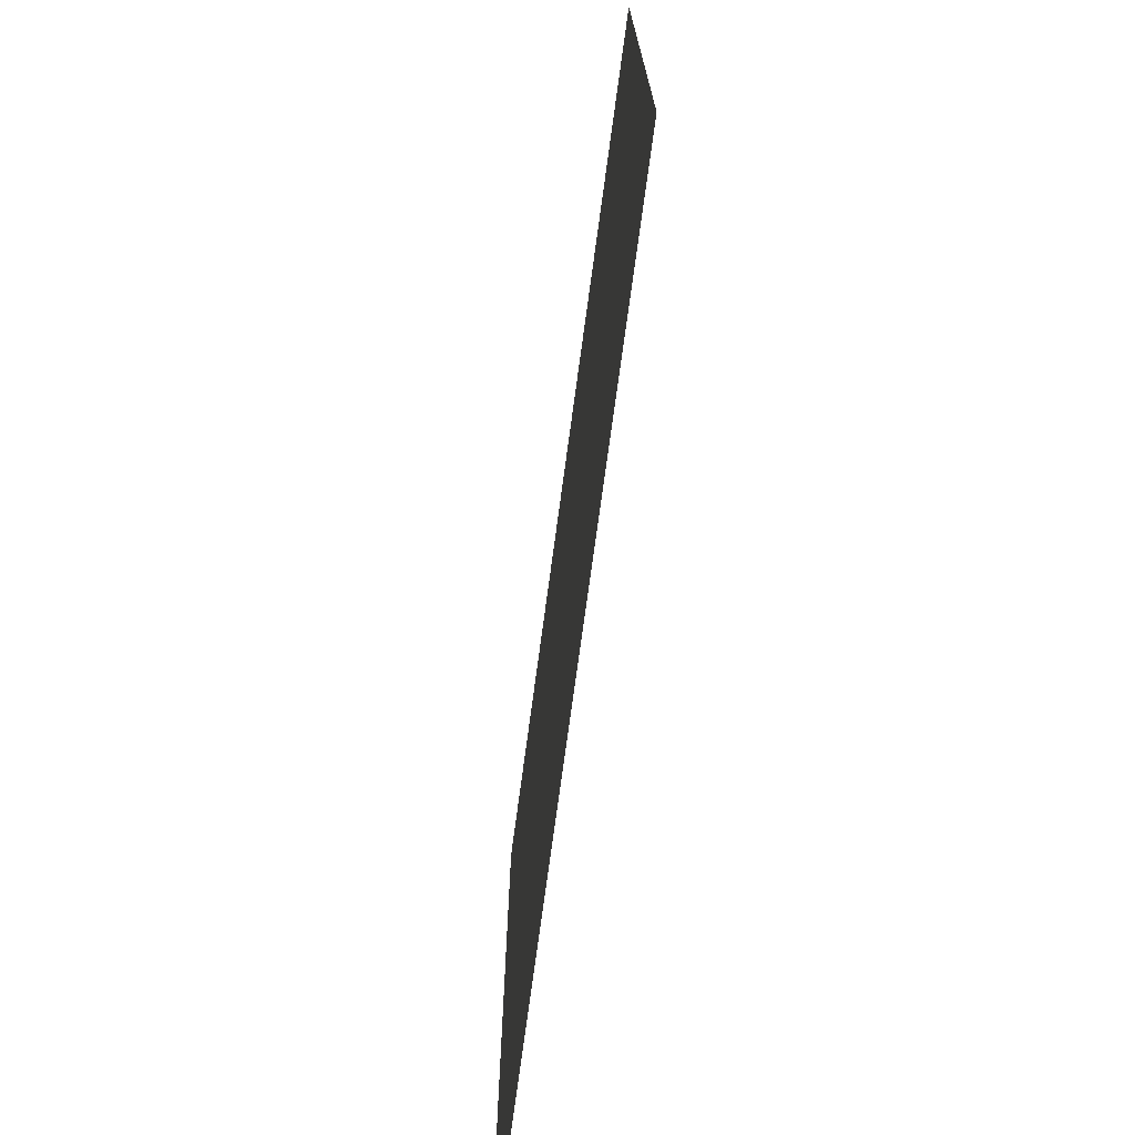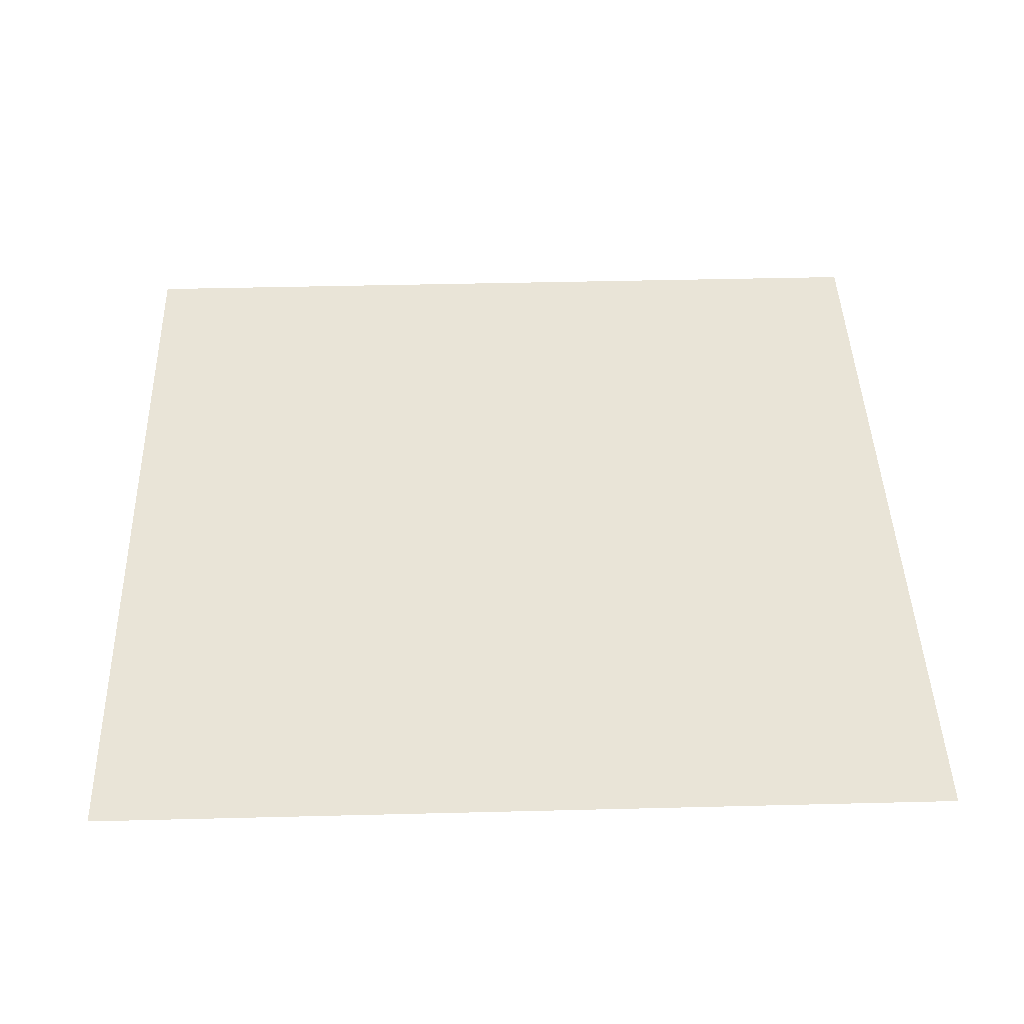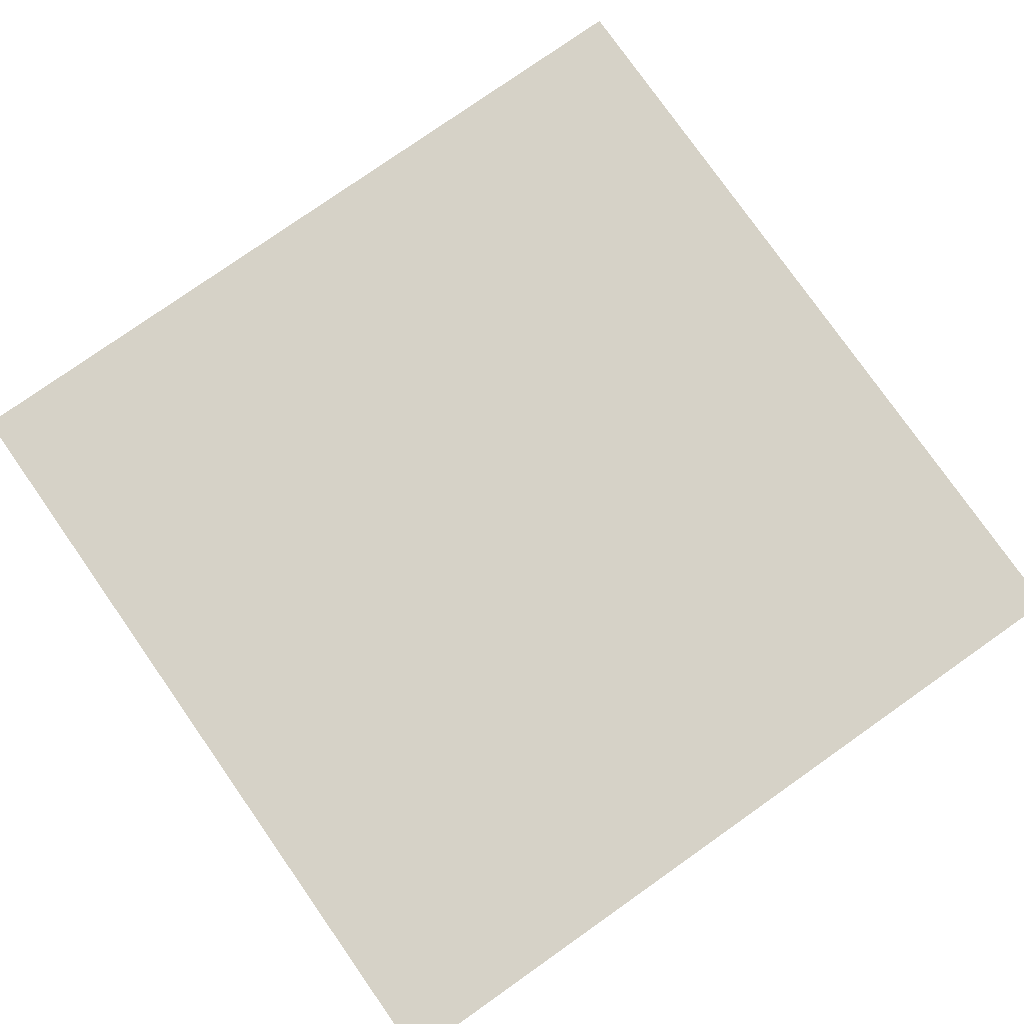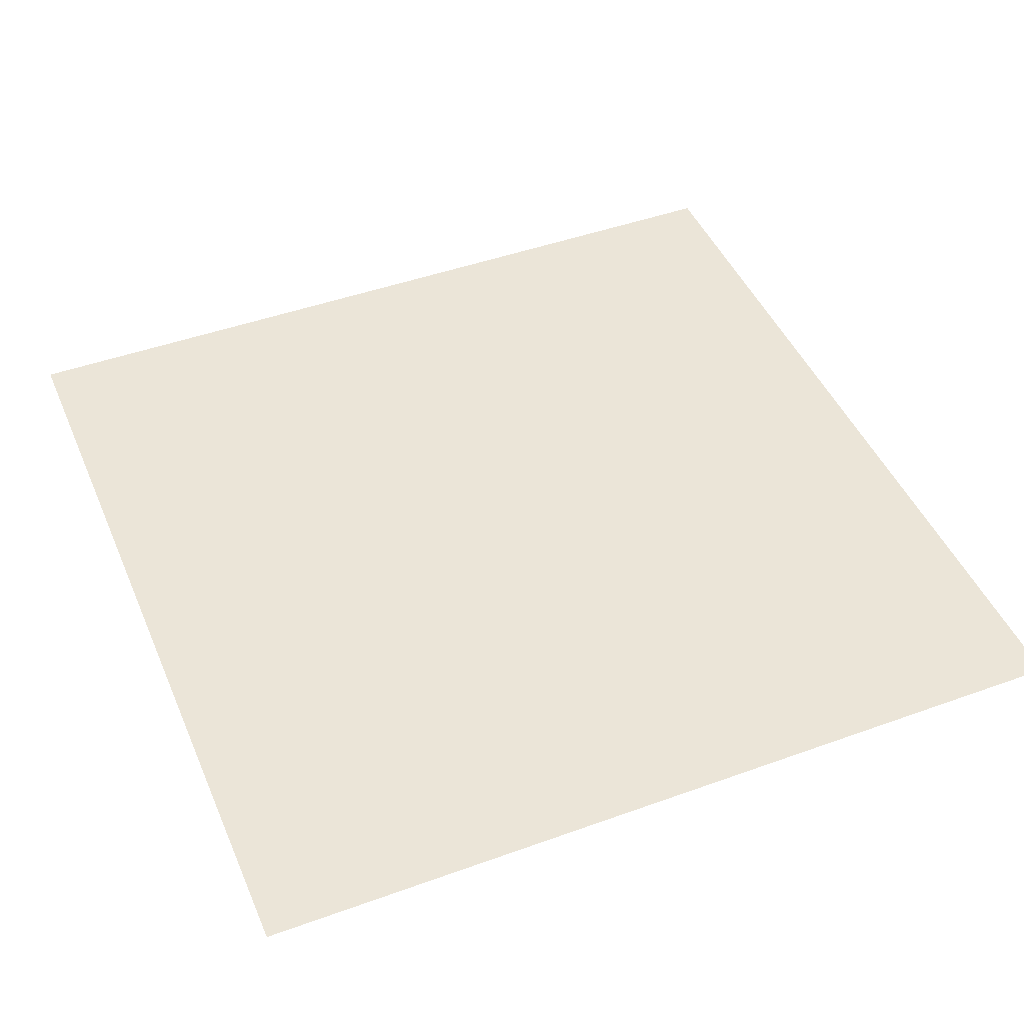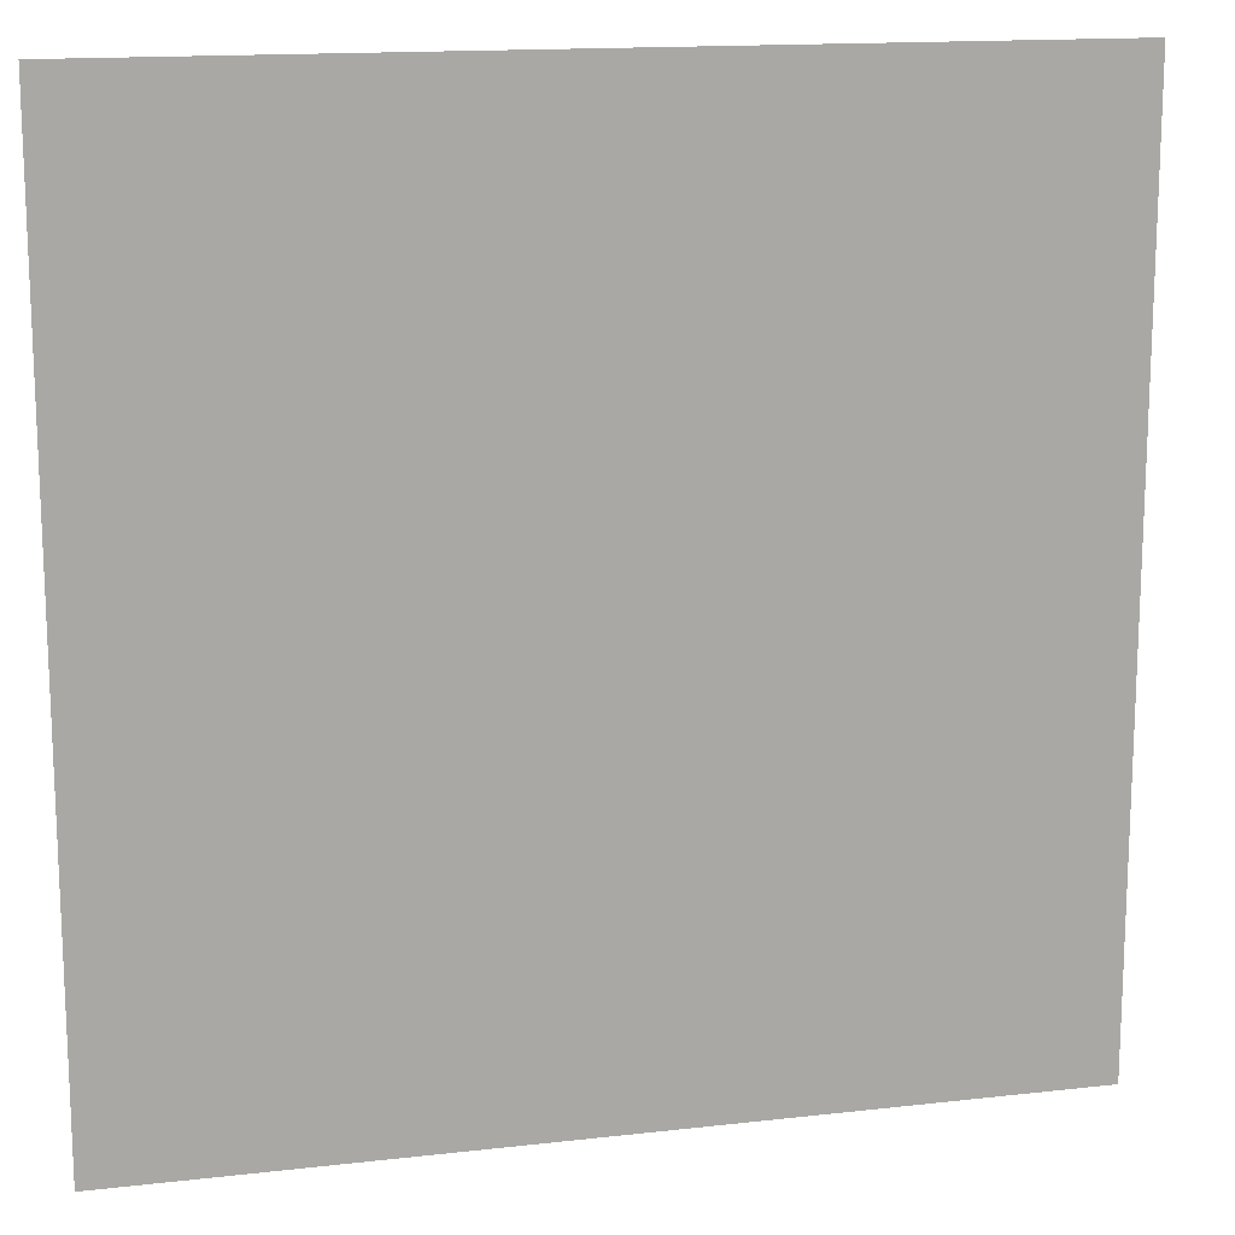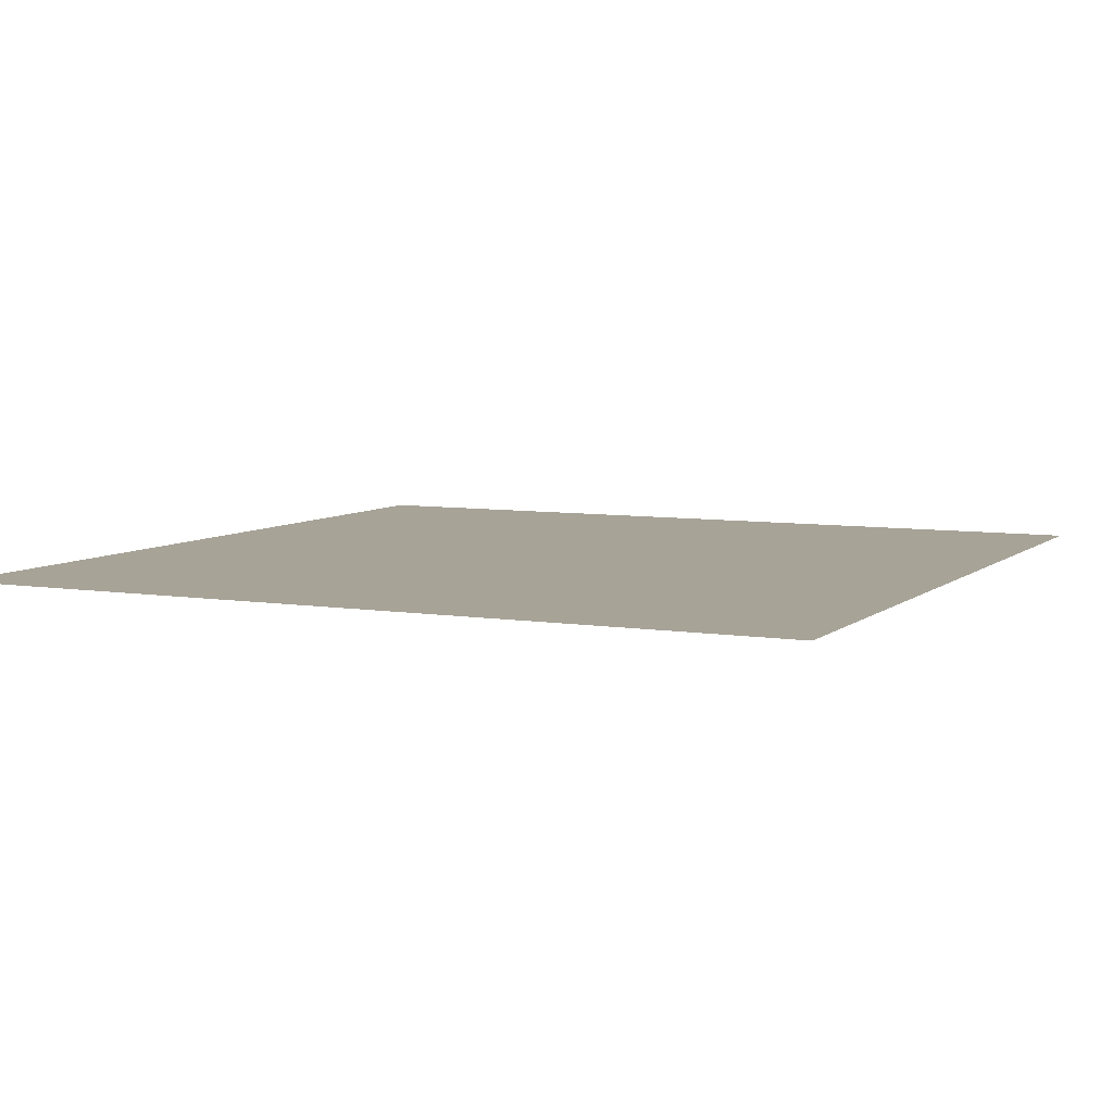
<metadata>
{"format":"obj","ext":"obj","renderer":"f3d","projection":"perspective","resolution":1024,"background":"white","views":[{"elev":-74.3,"azim":-97.7,"up":"+Z"},{"elev":43.4,"azim":178.3,"up":"+Y"},{"elev":78.6,"azim":144.9,"up":"+Y"},{"elev":45.9,"azim":157.5,"up":"+Y"},{"elev":14.9,"azim":166.2,"up":"+Z"},{"elev":6.7,"azim":-64.5,"up":"+Y"}]}
</metadata>
<code>
v -5 0 -5
v -5 0  5
v  5 0  5
v  5 0 -5
f 1 2 3 4

</code>
